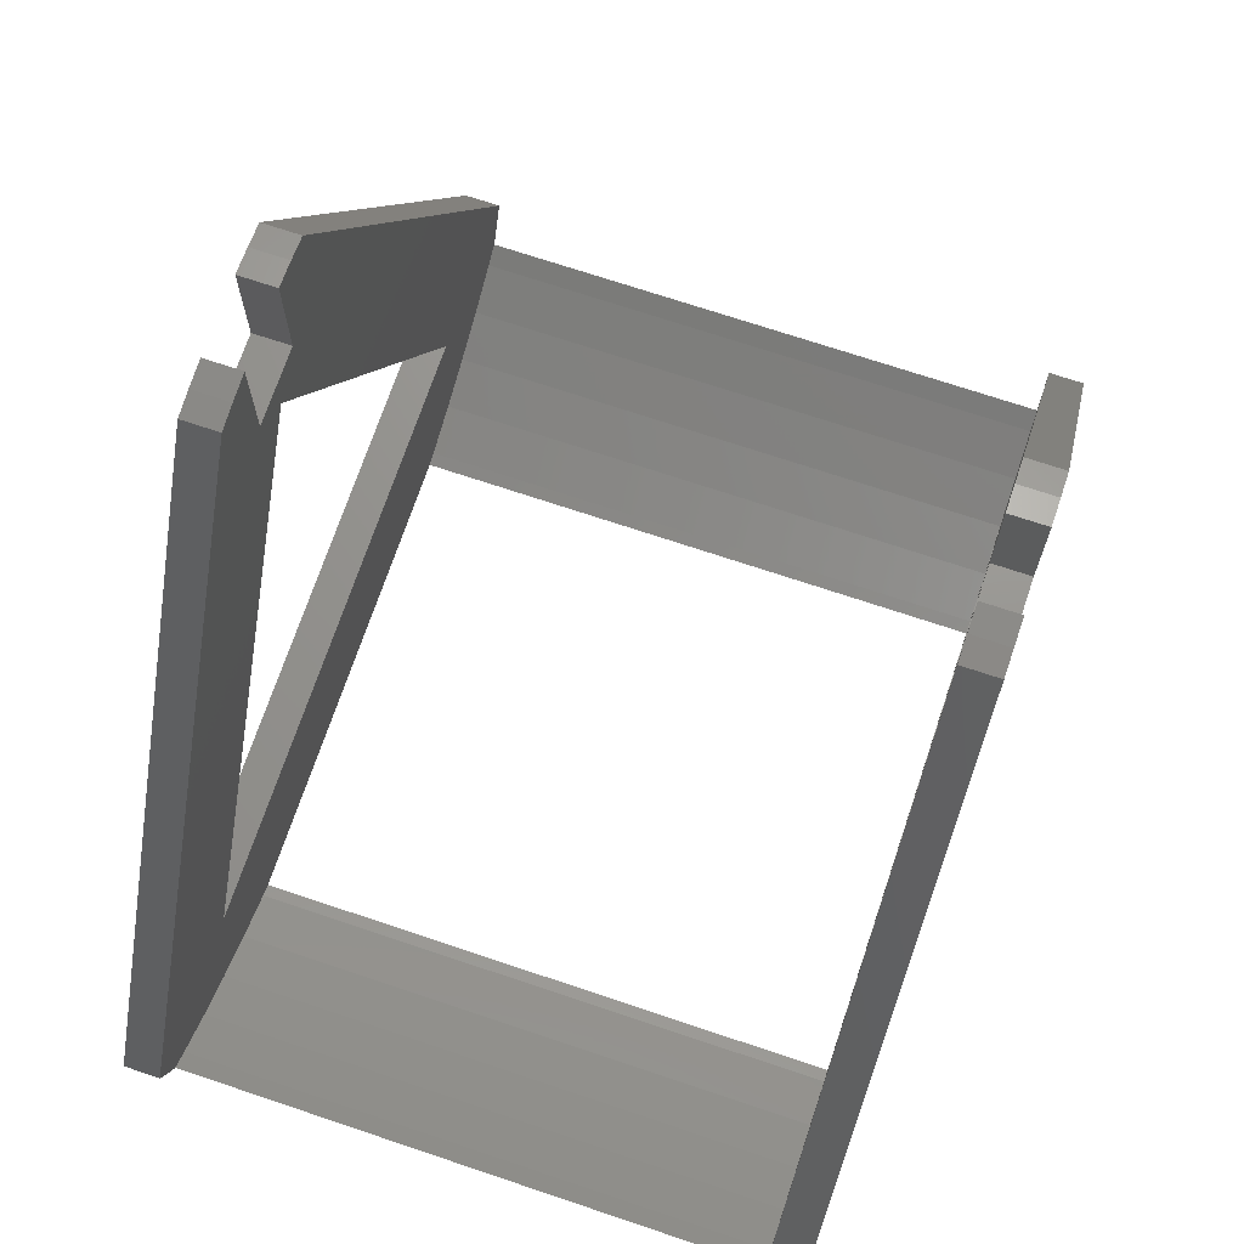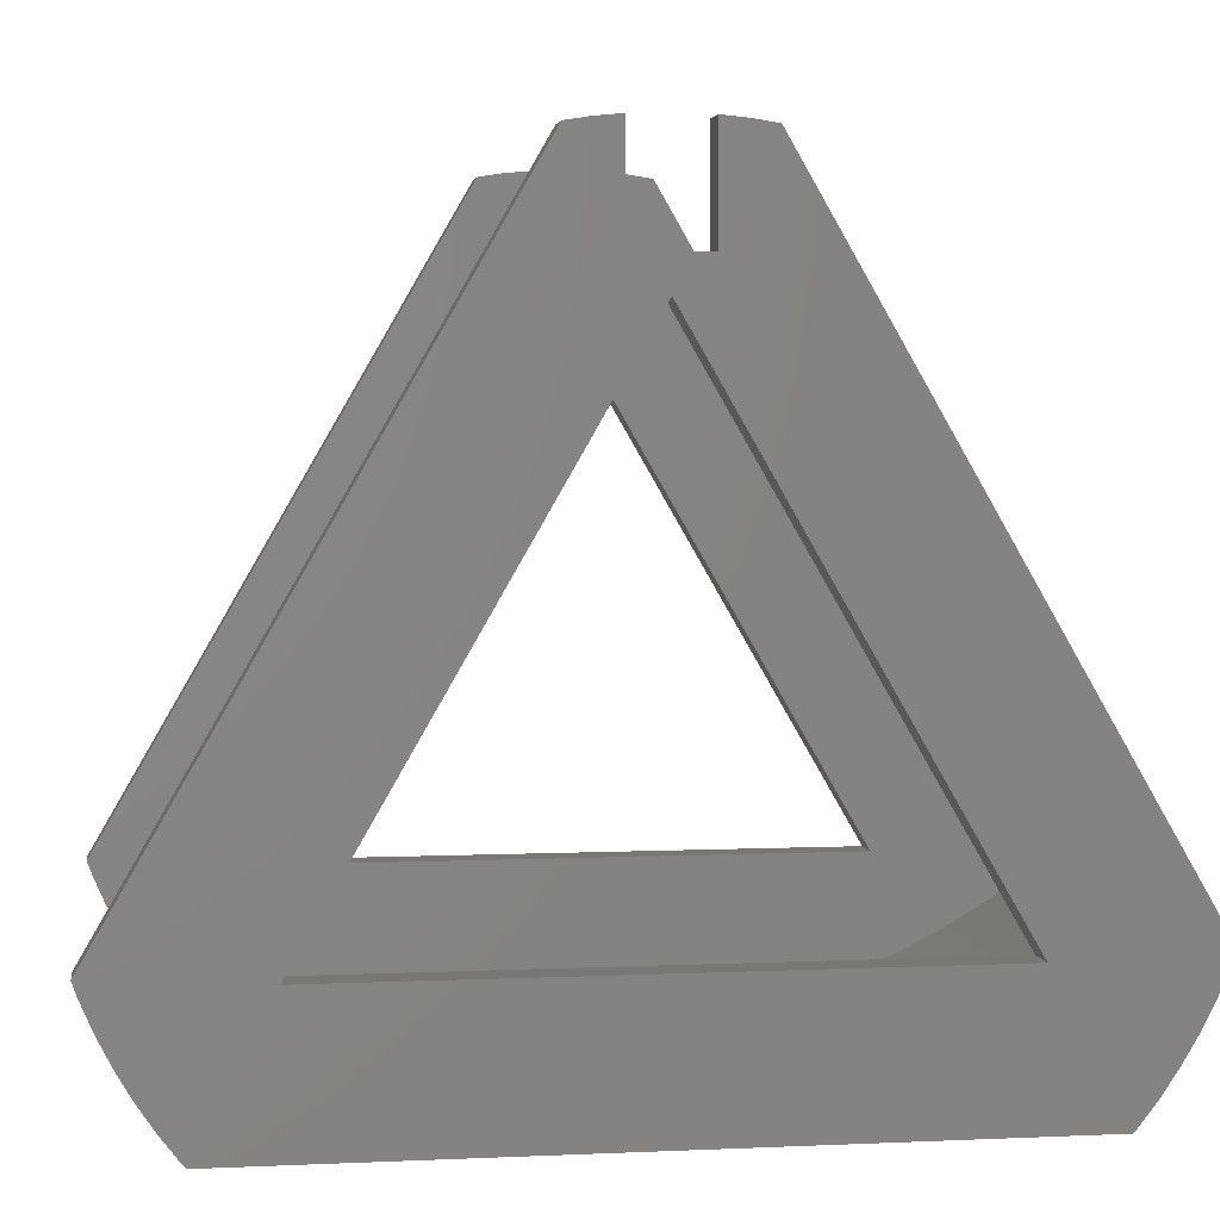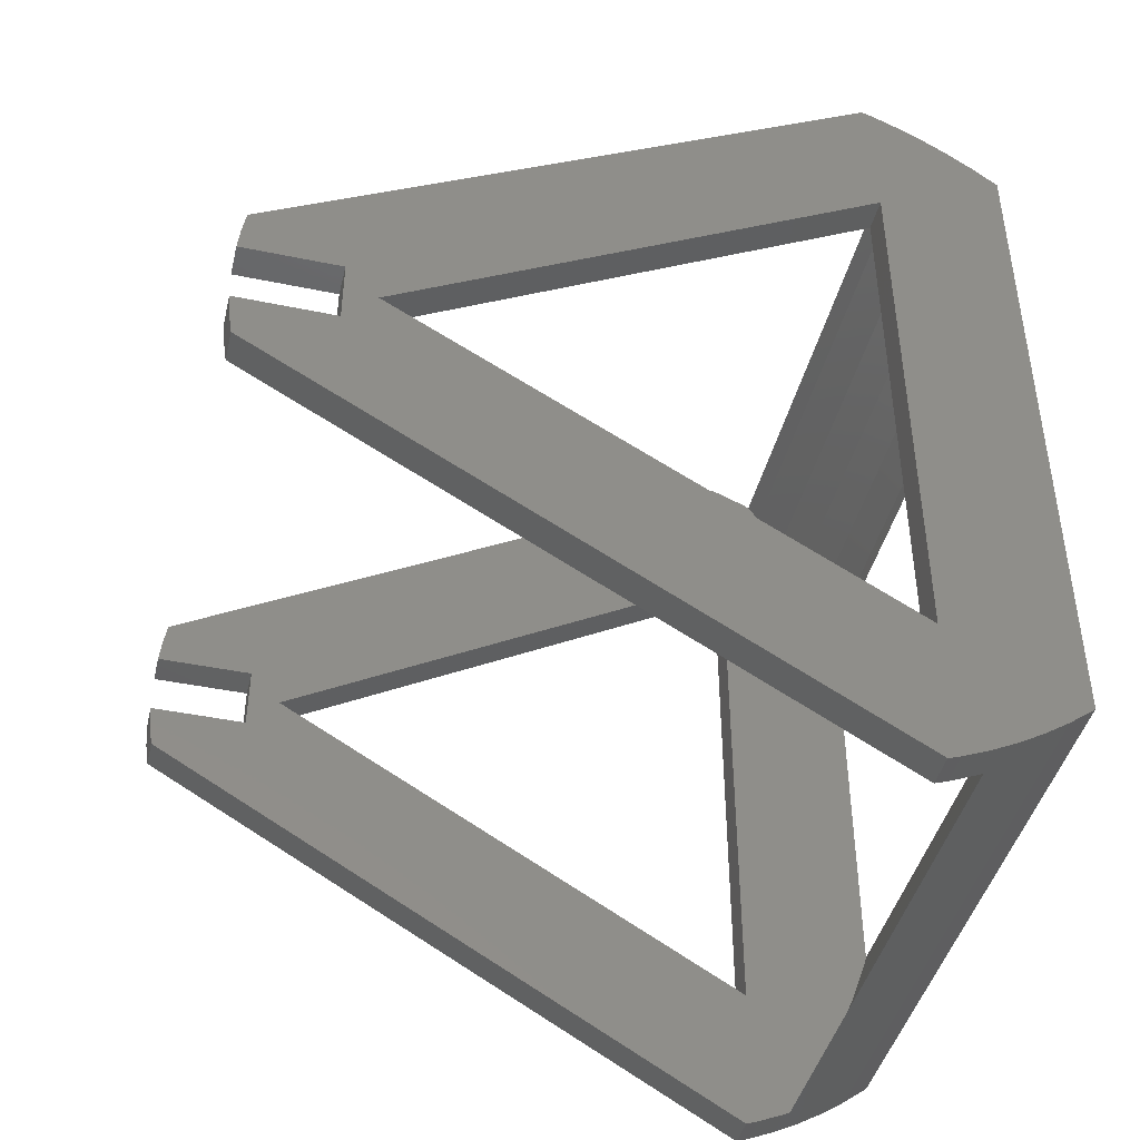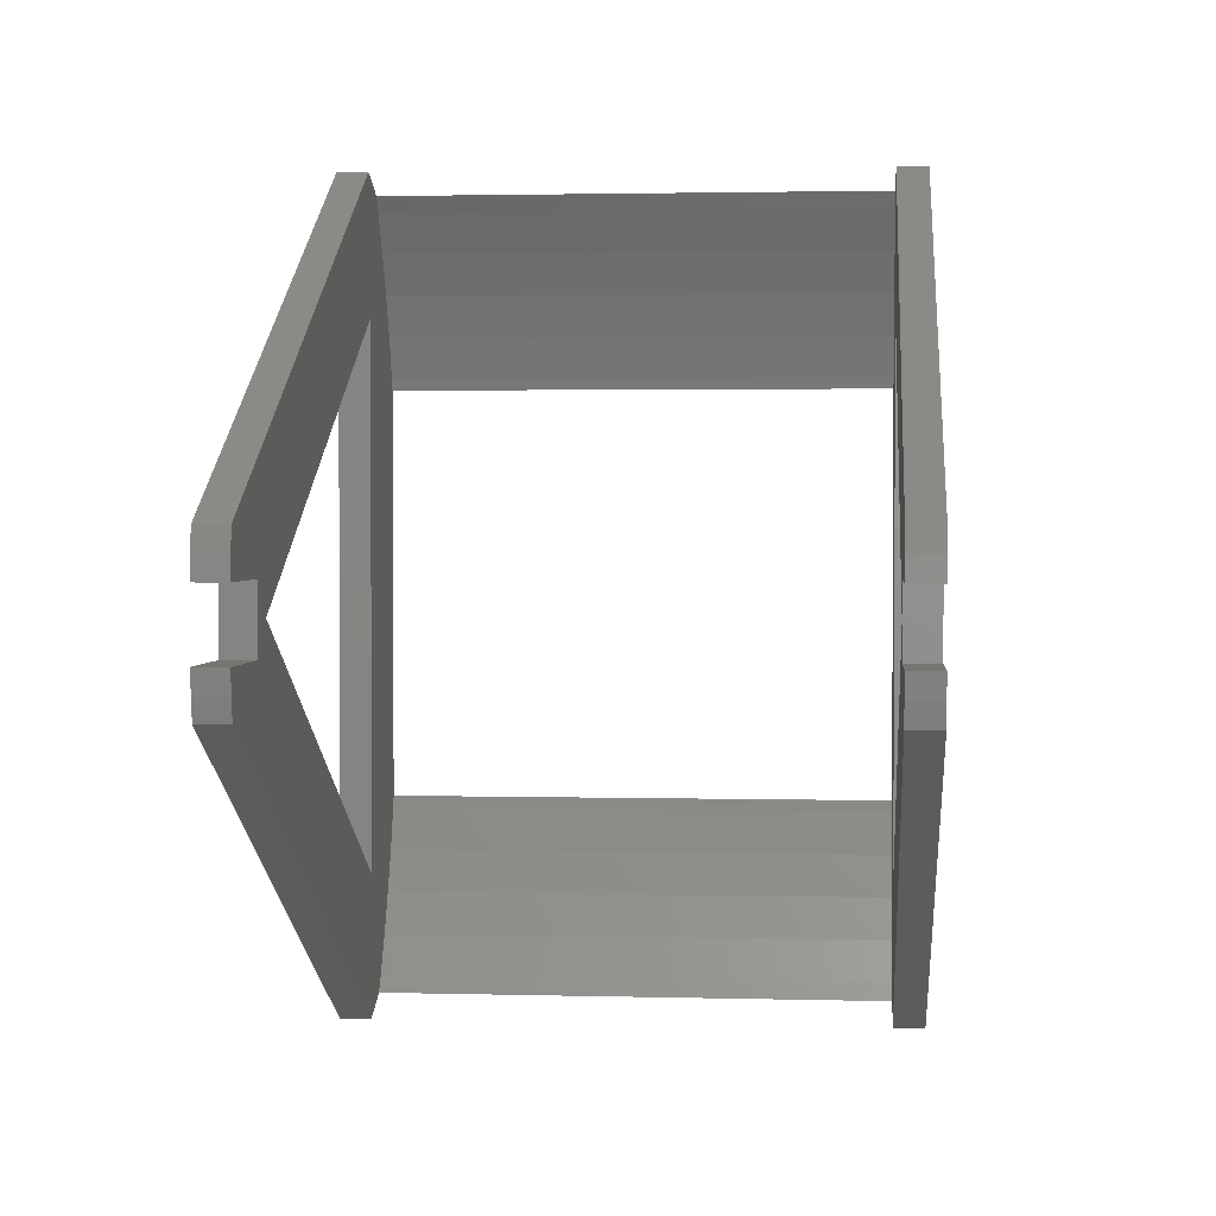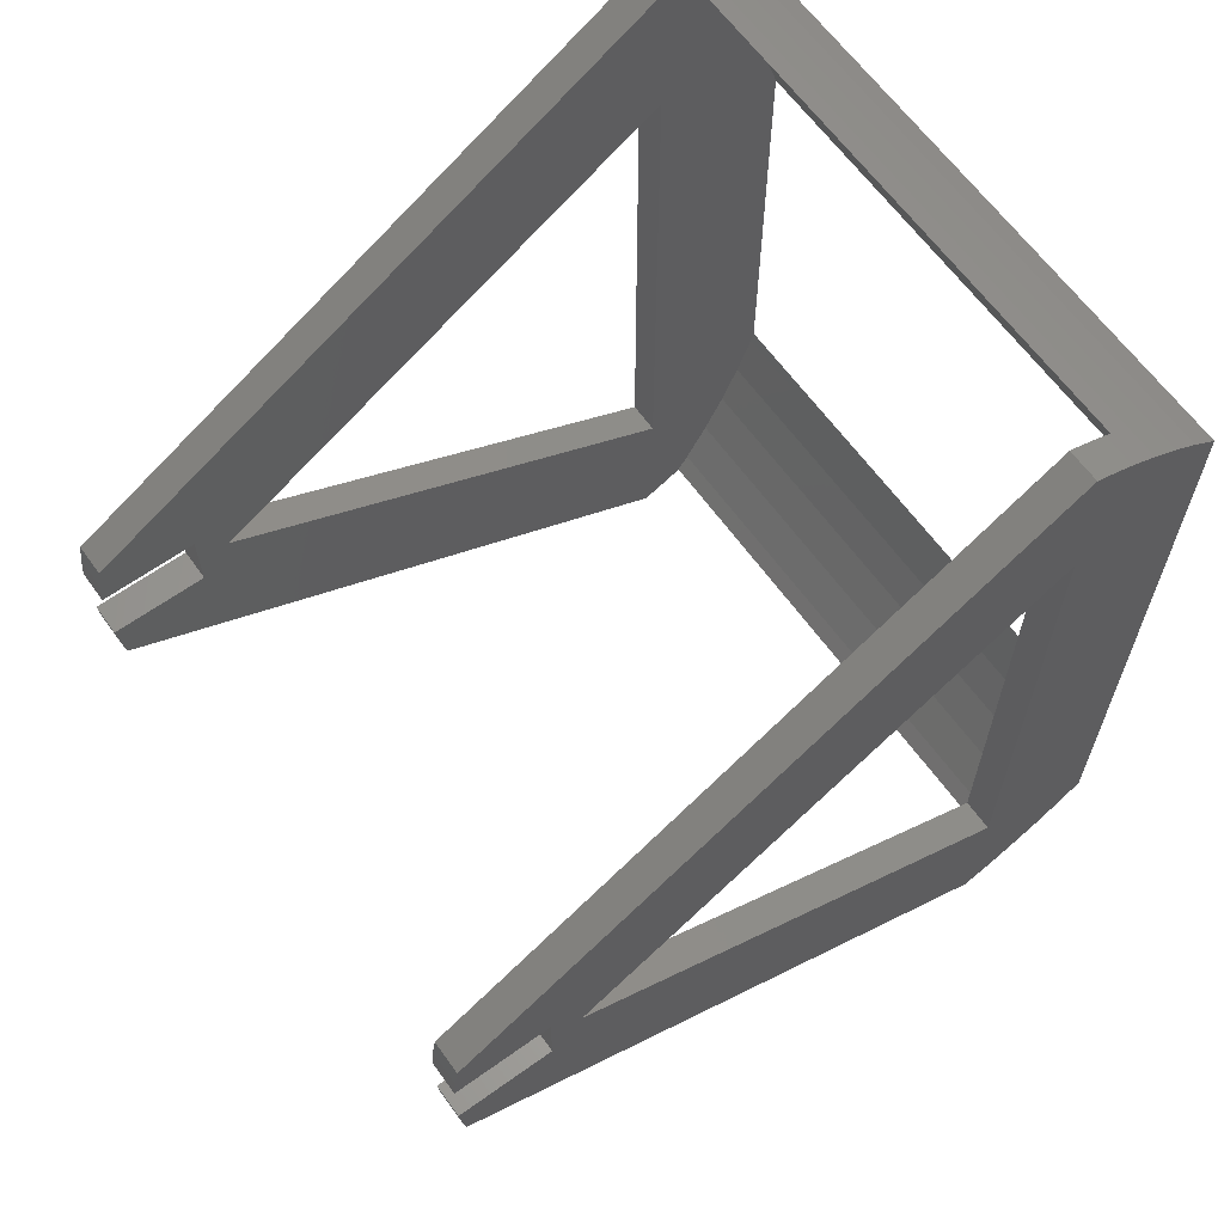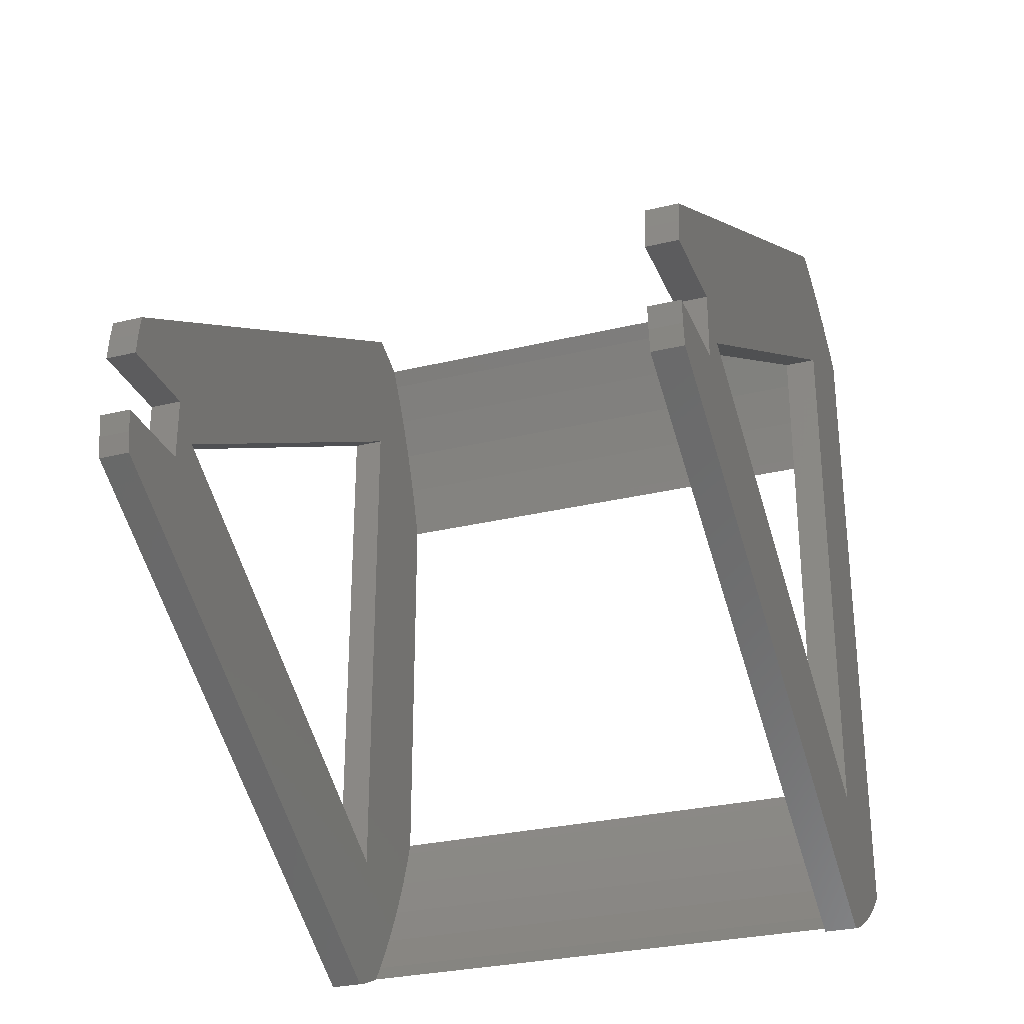
<metadata>
{"format":"stl","ext":"stl","renderer":"f3d","projection":"perspective","resolution":1024,"background":"white","views":[{"elev":70.7,"azim":18.6,"up":"+Z"},{"elev":4.0,"azim":-98.6,"up":"+Z"},{"elev":-43.7,"azim":76.3,"up":"+Y"},{"elev":2.2,"azim":5.3,"up":"+Y"},{"elev":63.7,"azim":54.2,"up":"+Y"},{"elev":-29.4,"azim":19.6,"up":"+Y"}]}
</metadata>
<code>
# stl→obj: 116 verts, 240 faces
v 45.5 -53.6 1.489e-07
v 40.5 -33.02 2.748e-07
v 45.5 53.6 8.048e-07
v -40.5 -33.02 2.748e-07
v -45.5 -53.6 1.489e-07
v -40.5 33.02 6.789e-07
v 40.5 33.02 6.789e-07
v -45.5 53.6 8.048e-07
v 45.5 65.76 21.1
v 40.5 12.18 113.9
v 45.5 12.18 113.9
v 40.5 65.76 21.1
v 40.5 -65.76 21.1
v 45.5 -12.18 113.9
v 40.5 -12.18 113.9
v 45.5 -65.76 21.1
v 40.5 41.41 2.9
v 40.5 43.3 20
v 40.5 47.9 5.707
v 40.5 34.76 0.5061
v 40.5 -43.3 20
v 40.5 -34.76 0.5061
v 40.5 -41.41 2.9
v 40.5 -47.9 5.707
v 40.5 60.28 12.51
v 40.5 65.08 19.23
v 40.5 63.34 15.2
v 40.5 62.87 14.27
v 40.5 54.2 8.915
v 40.5 5.125 99.88
v 40.5 8.773 114.4
v 40.5 0 95
v 40.5 -5.125 99.88
v 40.5 -8.773 114.4
v 40.5 -5.125 114.8
v 40.5 -54.2 8.915
v 40.5 -60.28 12.51
v 40.5 -65.08 19.23
v 40.5 -63.34 15.2
v 40.5 -62.87 14.27
v 40.5 5.125 114.8
v 45.5 -5.125 114.8
v 45.5 -8.773 114.4
v 45.5 -5.125 99.88
v 45.5 43.3 20
v 45.5 65.08 19.23
v 45.5 63.34 15.2
v 45.5 61.34 11.28
v 45.5 59.1 7.492
v 45.5 56.63 3.855
v 45.5 53.94 0.3803
v 45.5 5.125 99.88
v 45.5 8.773 114.4
v 45.5 5.125 114.8
v 45.5 0 95
v 45.5 -43.3 20
v 45.5 -53.94 0.3803
v 45.5 -56.63 3.855
v 45.5 -59.1 7.492
v 45.5 -61.34 11.28
v 45.5 -63.34 15.2
v 45.5 -65.08 19.23
v -45.5 61.34 11.28
v -45.5 59.1 7.492
v -45.5 56.63 3.855
v -45.5 53.94 0.3803
v -45.5 -56.63 3.855
v -45.5 -59.1 7.492
v -45.5 -63.34 15.2
v -40.5 -62.87 14.27
v -40.5 -63.34 15.2
v -45.5 -61.34 11.28
v -45.5 -53.94 0.3803
v -40.5 62.87 14.27
v -45.5 63.34 15.2
v -40.5 63.34 15.2
v -40.5 -5.125 114.8
v -40.5 -8.773 114.4
v -40.5 -5.125 99.88
v -40.5 43.3 20
v -40.5 65.08 19.23
v -40.5 65.76 21.1
v -40.5 60.28 12.51
v -40.5 54.2 8.915
v -40.5 47.9 5.707
v -40.5 5.125 99.88
v -40.5 12.18 113.9
v -40.5 8.773 114.4
v -40.5 5.125 114.8
v -40.5 0 95
v -40.5 -12.18 113.9
v -40.5 -43.3 20
v -40.5 -65.76 21.1
v -40.5 -54.2 8.915
v -40.5 -47.9 5.707
v -40.5 -65.08 19.23
v -40.5 -60.28 12.51
v -40.5 41.41 2.9
v -40.5 34.76 0.5061
v -40.5 -34.76 0.5061
v -40.5 -41.41 2.9
v -45.5 12.18 113.9
v -45.5 65.76 21.1
v -45.5 -65.76 21.1
v -45.5 -12.18 113.9
v -45.5 -43.3 20
v -45.5 43.3 20
v -45.5 65.08 19.23
v -45.5 5.125 99.88
v -45.5 8.773 114.4
v -45.5 0 95
v -45.5 -5.125 99.88
v -45.5 -8.773 114.4
v -45.5 -5.125 114.8
v -45.5 -65.08 19.23
v -45.5 5.125 114.8
f 1 2 3
f 1 4 2
f 4 5 6
f 5 4 1
f 7 3 2
f 6 3 7
f 6 8 3
f 8 6 5
f 9 10 11
f 10 9 12
f 13 14 15
f 14 13 16
f 17 18 19
f 20 18 17
f 7 18 20
f 2 18 7
f 21 2 22
f 21 22 23
f 2 21 18
f 21 23 24
f 25 26 27
f 25 27 28
f 18 26 25
f 18 25 29
f 18 29 19
f 26 18 12
f 30 12 18
f 12 30 10
f 10 30 31
f 32 30 18
f 32 33 30
f 33 34 35
f 33 15 34
f 21 33 32
f 13 33 21
f 36 21 24
f 37 21 36
f 38 21 37
f 39 37 40
f 38 37 39
f 21 38 13
f 33 13 15
f 31 30 41
f 42 43 44
f 45 46 9
f 46 45 47
f 47 45 48
f 48 45 49
f 49 45 50
f 50 45 51
f 51 45 3
f 52 9 11
f 52 11 53
f 52 53 54
f 9 52 45
f 52 55 45
f 44 55 52
f 14 44 43
f 44 56 55
f 16 44 14
f 44 16 56
f 57 56 58
f 56 57 1
f 56 59 58
f 56 60 59
f 56 61 60
f 62 56 16
f 56 62 61
f 56 3 45
f 3 56 1
f 46 12 9
f 12 46 26
f 10 53 11
f 53 10 31
f 49 63 48
f 63 49 64
f 50 64 49
f 64 50 65
f 47 26 46
f 26 47 27
f 51 65 50
f 65 51 66
f 67 59 68
f 59 67 58
f 69 70 71
f 70 72 40
f 72 70 69
f 40 61 39
f 40 60 61
f 60 40 72
f 73 58 67
f 58 73 57
f 51 8 66
f 8 51 3
f 34 14 43
f 14 34 15
f 39 62 38
f 62 39 61
f 38 16 13
f 16 38 62
f 68 60 72
f 60 68 59
f 5 57 73
f 57 5 1
f 31 54 53
f 54 31 41
f 47 28 27
f 28 48 74
f 48 28 47
f 74 75 76
f 74 63 75
f 63 74 48
f 35 43 42
f 43 35 34
f 18 56 45
f 56 18 21
f 18 55 32
f 55 18 45
f 56 32 55
f 32 56 21
f 30 44 52
f 44 30 33
f 44 35 42
f 35 44 33
f 30 54 41
f 54 30 52
f 77 78 79
f 80 81 82
f 81 83 76
f 76 83 74
f 81 80 83
f 83 80 84
f 84 80 85
f 86 82 87
f 86 87 88
f 86 88 89
f 82 86 80
f 86 90 80
f 79 90 86
f 91 79 78
f 79 92 90
f 93 79 91
f 92 94 95
f 79 93 92
f 96 92 93
f 92 97 94
f 92 96 97
f 97 71 70
f 97 96 71
f 80 98 85
f 80 99 98
f 80 6 99
f 80 4 6
f 92 4 80
f 4 92 100
f 100 92 101
f 101 92 95
f 85 17 19
f 17 85 98
f 100 23 22
f 23 100 101
f 97 40 37
f 40 97 70
f 98 20 17
f 20 98 99
f 99 7 20
f 7 99 6
f 83 29 25
f 29 83 84
f 74 25 28
f 25 74 83
f 84 19 29
f 19 84 85
f 94 37 36
f 37 94 97
f 101 24 23
f 24 101 95
f 4 22 2
f 22 4 100
f 95 36 24
f 36 95 94
f 82 102 87
f 102 82 103
f 104 91 105
f 91 104 93
f 8 106 107
f 106 8 5
f 107 108 75
f 107 75 63
f 107 63 64
f 107 64 65
f 107 65 66
f 107 66 8
f 108 107 103
f 109 103 107
f 103 109 102
f 102 109 110
f 111 109 107
f 111 112 109
f 112 113 114
f 112 105 113
f 106 112 111
f 104 112 106
f 73 106 5
f 106 73 67
f 68 106 67
f 72 106 68
f 69 106 72
f 115 106 69
f 106 115 104
f 112 104 105
f 110 109 116
f 81 103 82
f 103 81 108
f 102 88 87
f 88 102 110
f 76 108 81
f 108 76 75
f 113 91 78
f 91 113 105
f 69 96 115
f 96 69 71
f 115 93 104
f 93 115 96
f 110 89 88
f 89 110 116
f 114 78 77
f 78 114 113
f 107 92 80
f 92 107 106
f 107 90 111
f 90 107 80
f 92 111 90
f 111 92 106
f 109 79 86
f 79 109 112
f 79 114 77
f 114 79 112
f 109 89 116
f 89 109 86

</code>
